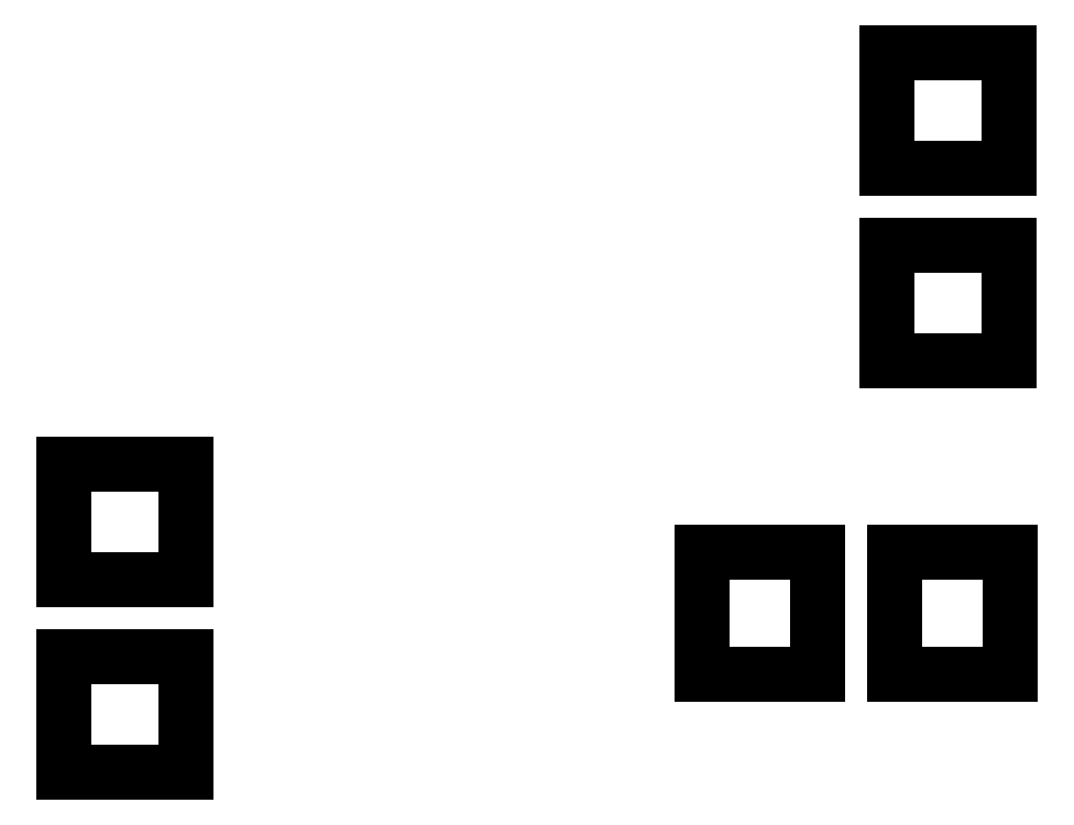
<metadata>
{"format":"dxf","ext":"dxf","renderer":"ezdxf+matplotlib","layout":"modelspace","background":"white","min_lineweight":24,"dpi":150}
</metadata>
<code>
0
SECTION
2
ENTITIES
0
LINE
8
Black
10
139.7
20
-82.17
11
138.5
21
-82.17
0
LINE
8
Black
10
138.5
20
-82.17
11
138.5
21
-81.03
0
LINE
8
Black
10
138.5
20
-81.03
11
139.7
21
-81.03
0
LINE
8
Black
10
139.7
20
-81.03
11
139.7
21
-82.17
0
LINE
8
Black
10
145.9
20
-81.2
11
144.8
21
-81.2
0
LINE
8
Black
10
144.8
20
-81.2
11
144.8
21
-80
0
LINE
8
Black
10
144.8
20
-80
11
145.9
21
-80
0
LINE
8
Black
10
145.9
20
-80
11
145.9
21
-81.2
0
LINE
8
Black
10
147.8
20
-81.2
11
146.7
21
-81.2
0
LINE
8
Black
10
146.7
20
-81.2
11
146.7
21
-80
0
LINE
8
Black
10
146.7
20
-80
11
147.8
21
-80
0
LINE
8
Black
10
147.8
20
-80
11
147.8
21
-81.2
0
LINE
8
Black
10
139.7
20
-80.27
11
138.5
21
-80.27
0
LINE
8
Black
10
138.5
20
-80.27
11
138.5
21
-79.13
0
LINE
8
Black
10
138.5
20
-79.13
11
139.7
21
-79.13
0
LINE
8
Black
10
139.7
20
-79.13
11
139.7
21
-80.27
0
LINE
8
Black
10
147.8
20
-78.12
11
146.6
21
-78.12
0
LINE
8
Black
10
146.6
20
-78.12
11
146.6
21
-76.98
0
LINE
8
Black
10
146.6
20
-76.98
11
147.8
21
-76.98
0
LINE
8
Black
10
147.8
20
-76.98
11
147.8
21
-78.12
0
LINE
8
Black
10
147.8
20
-76.22
11
146.6
21
-76.22
0
LINE
8
Black
10
146.6
20
-76.22
11
146.6
21
-75.08
0
LINE
8
Black
10
146.6
20
-75.08
11
147.8
21
-75.08
0
LINE
8
Black
10
147.8
20
-75.08
11
147.8
21
-76.22
0
ENDSEC
0
EOF

</code>
